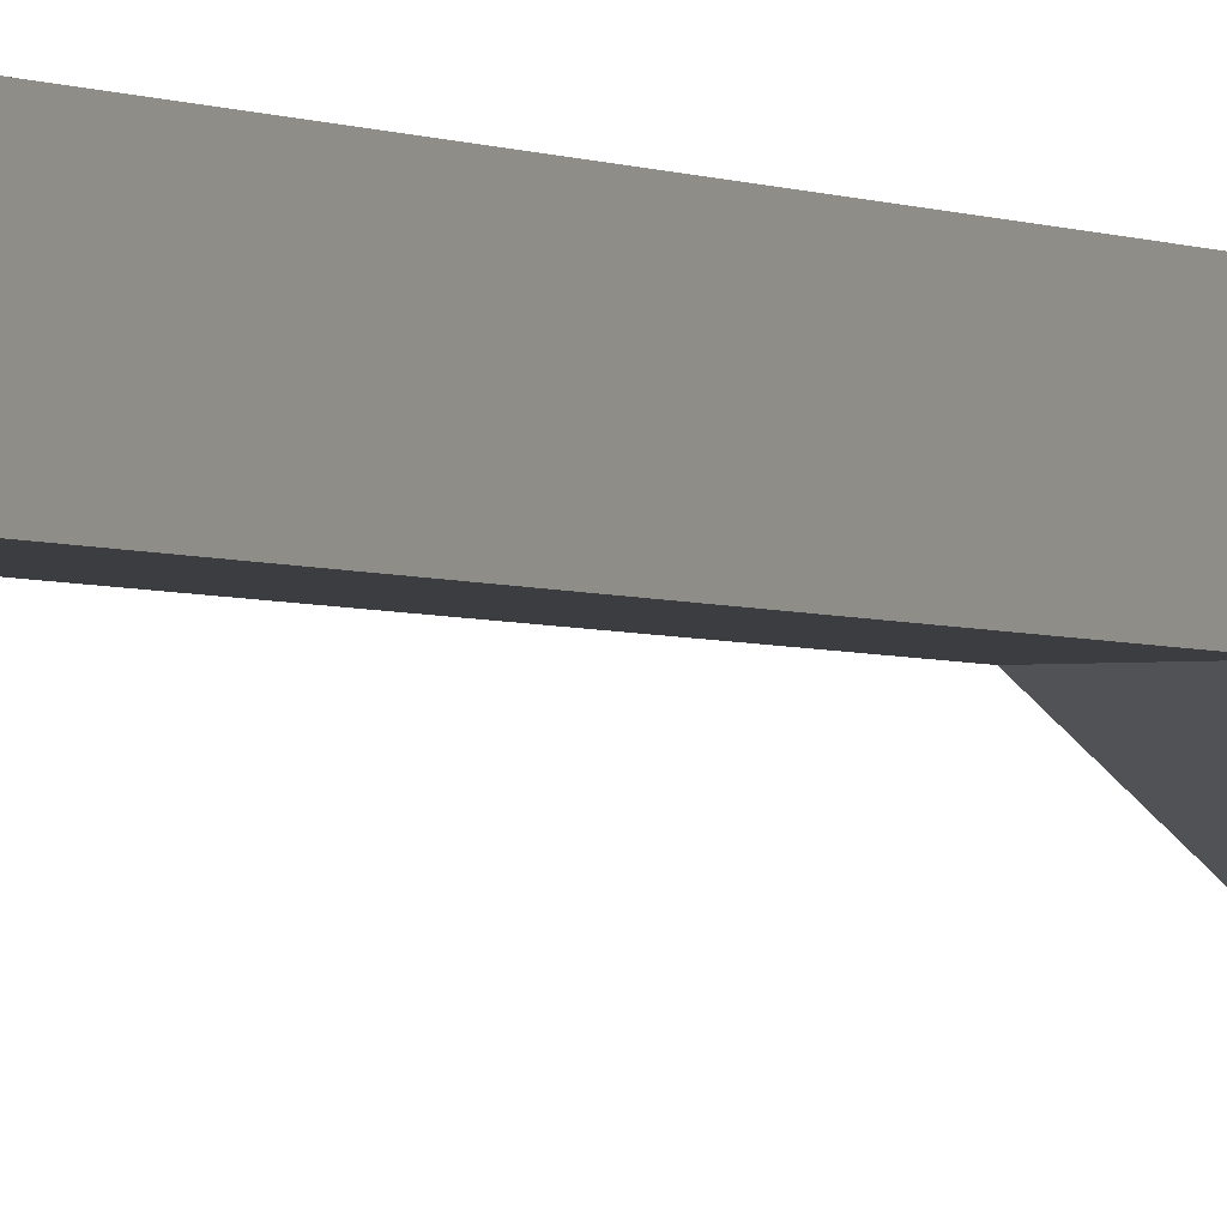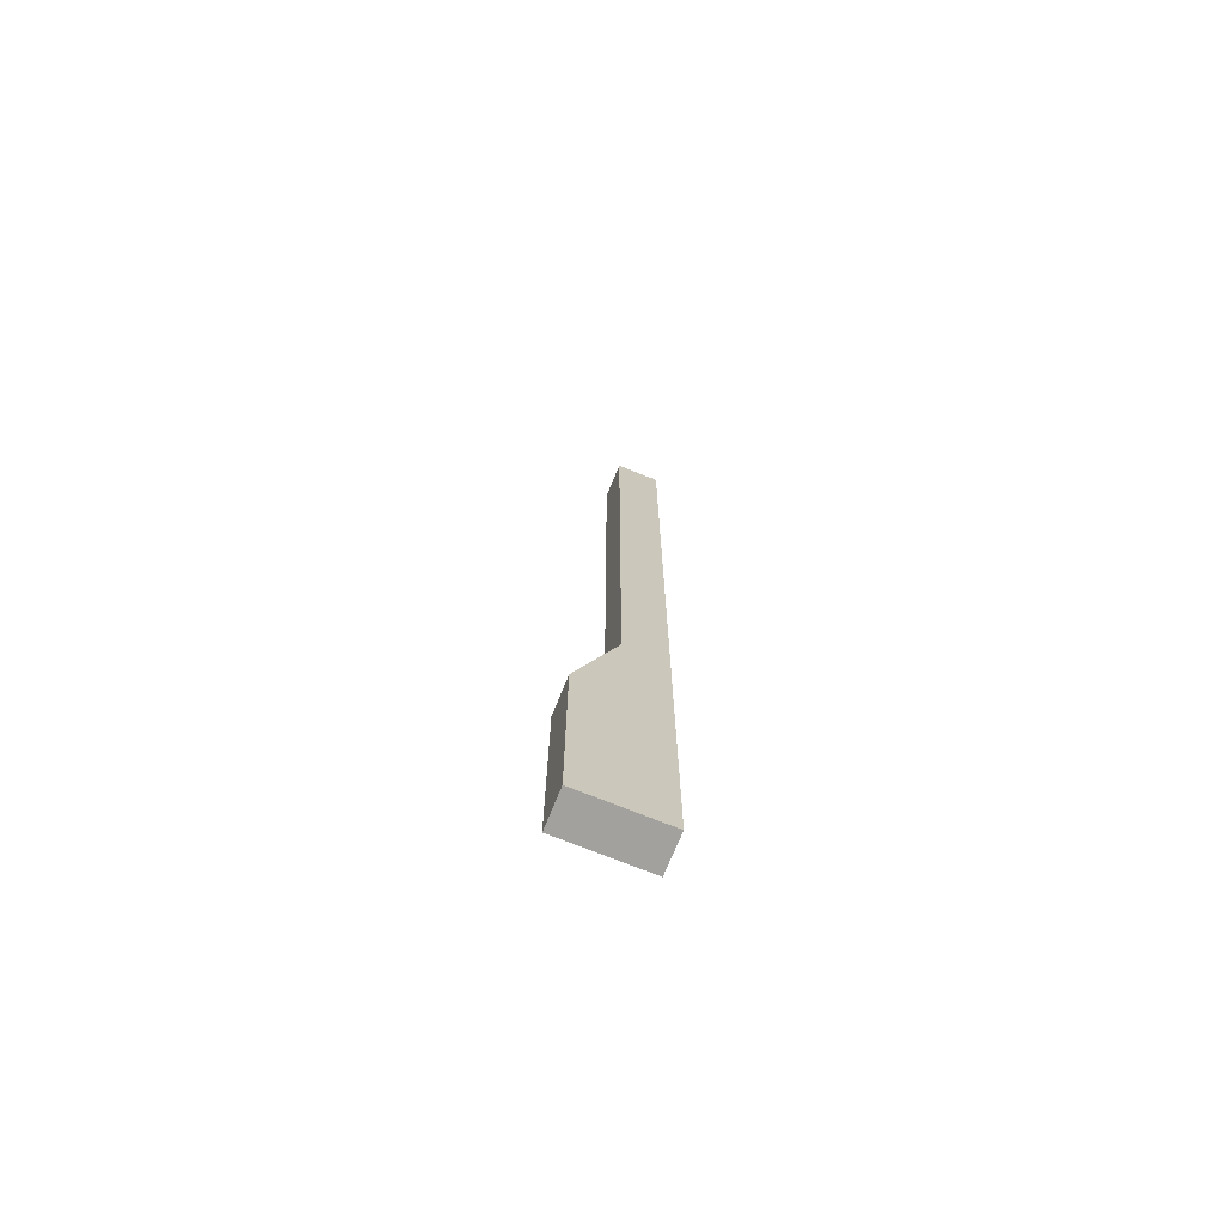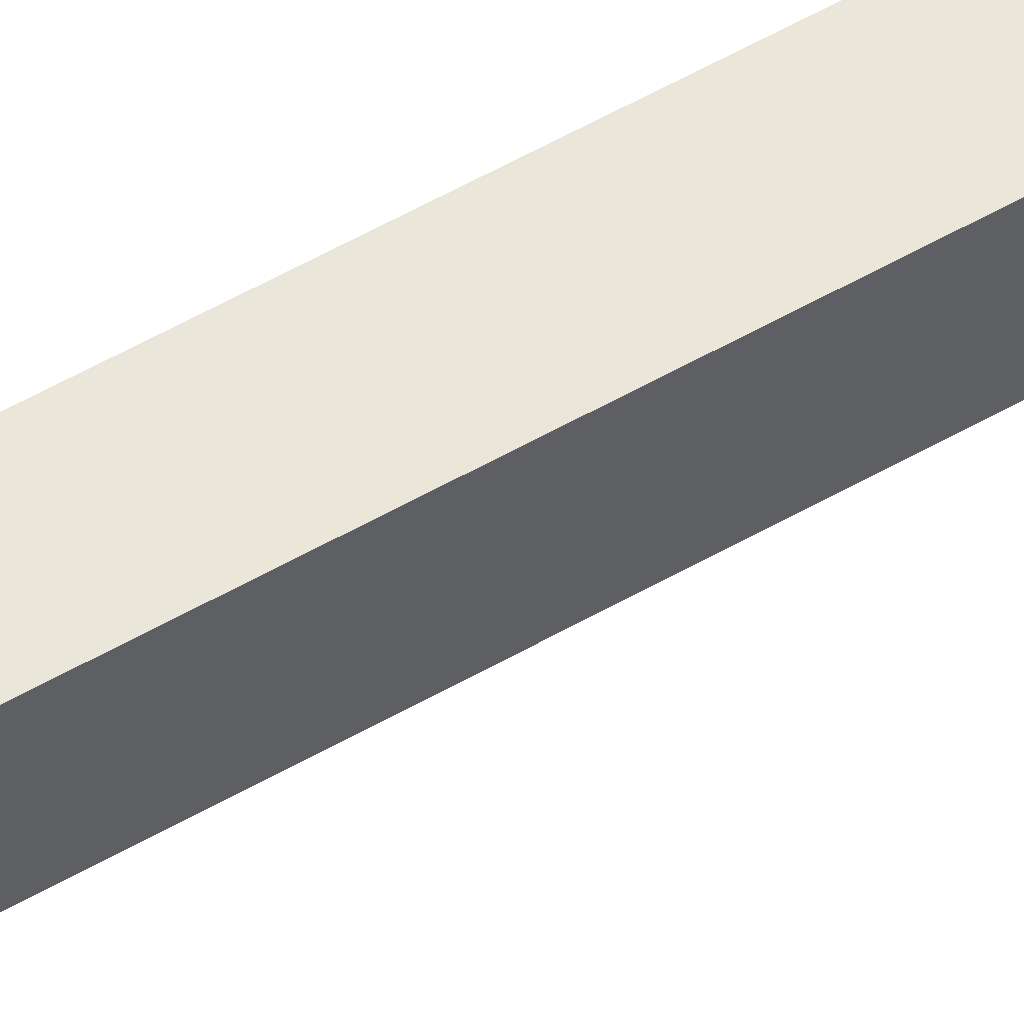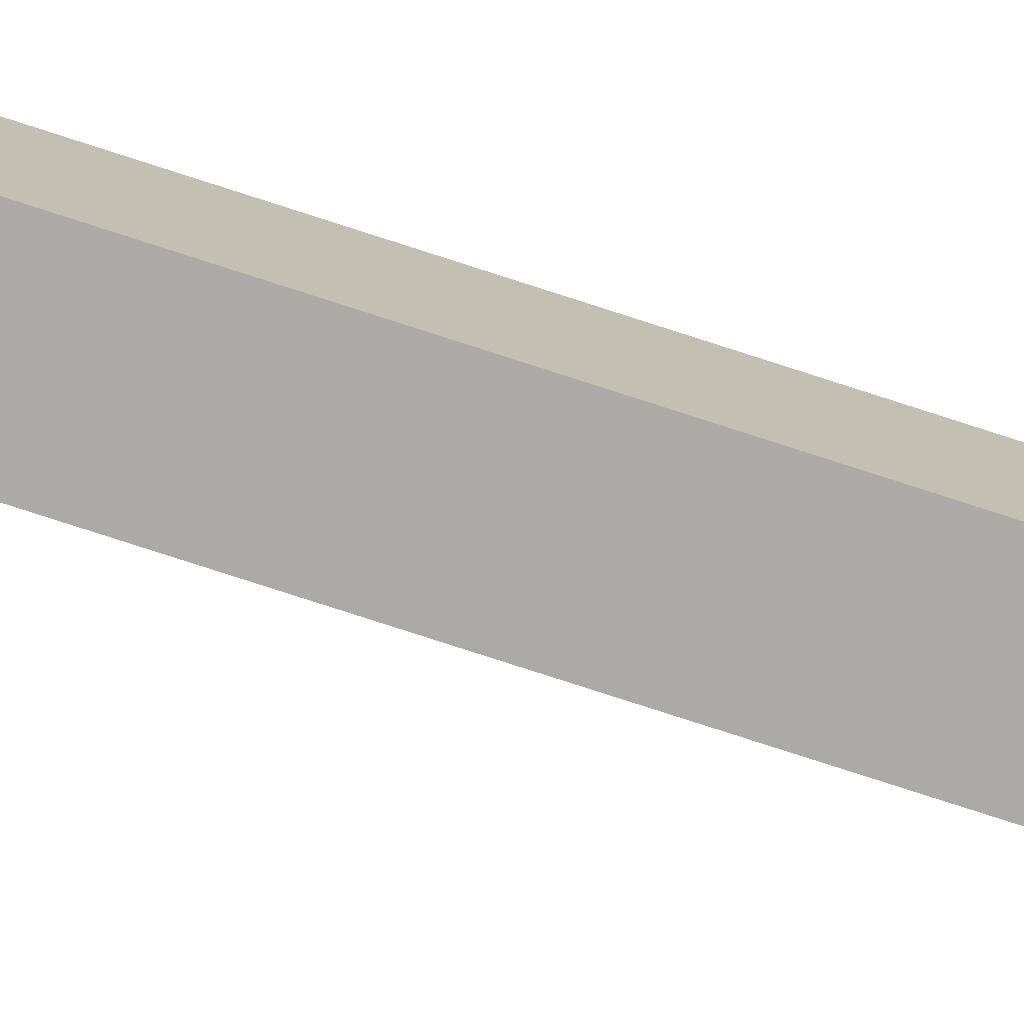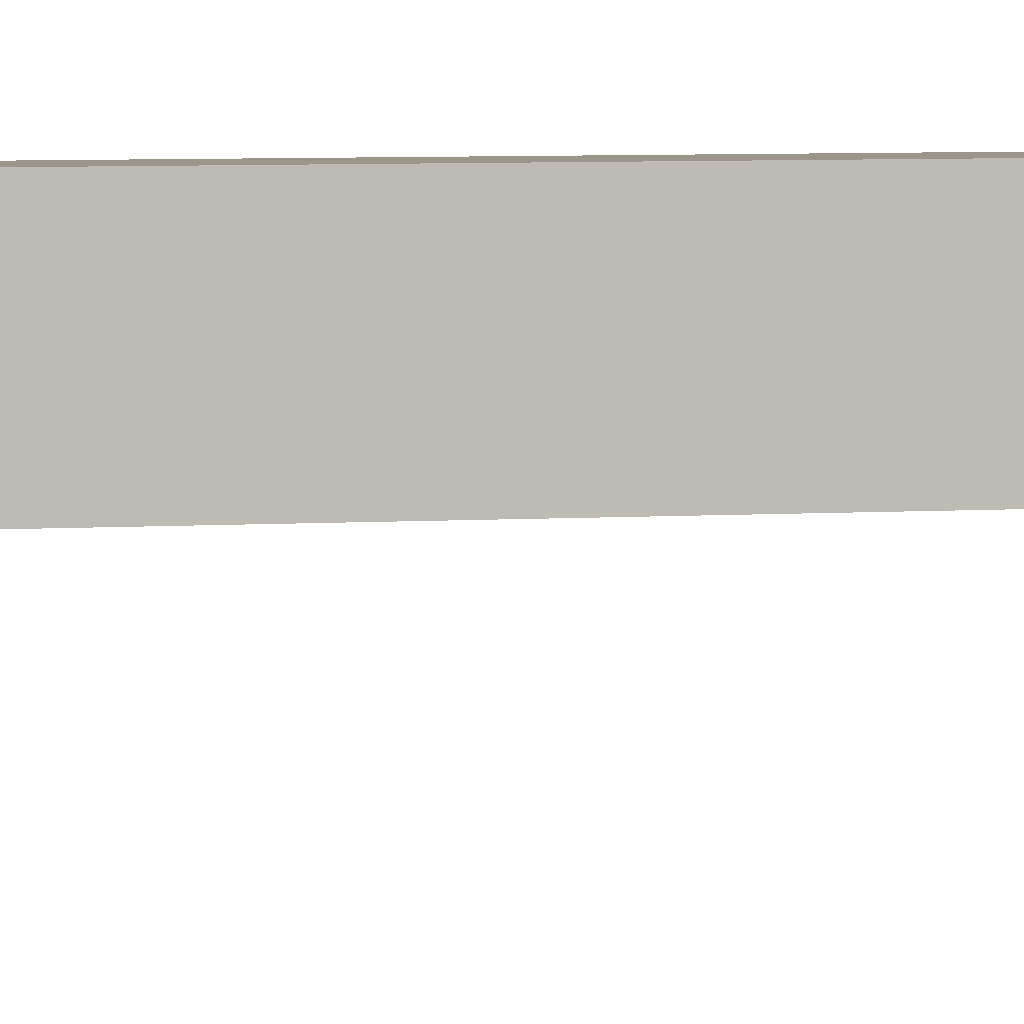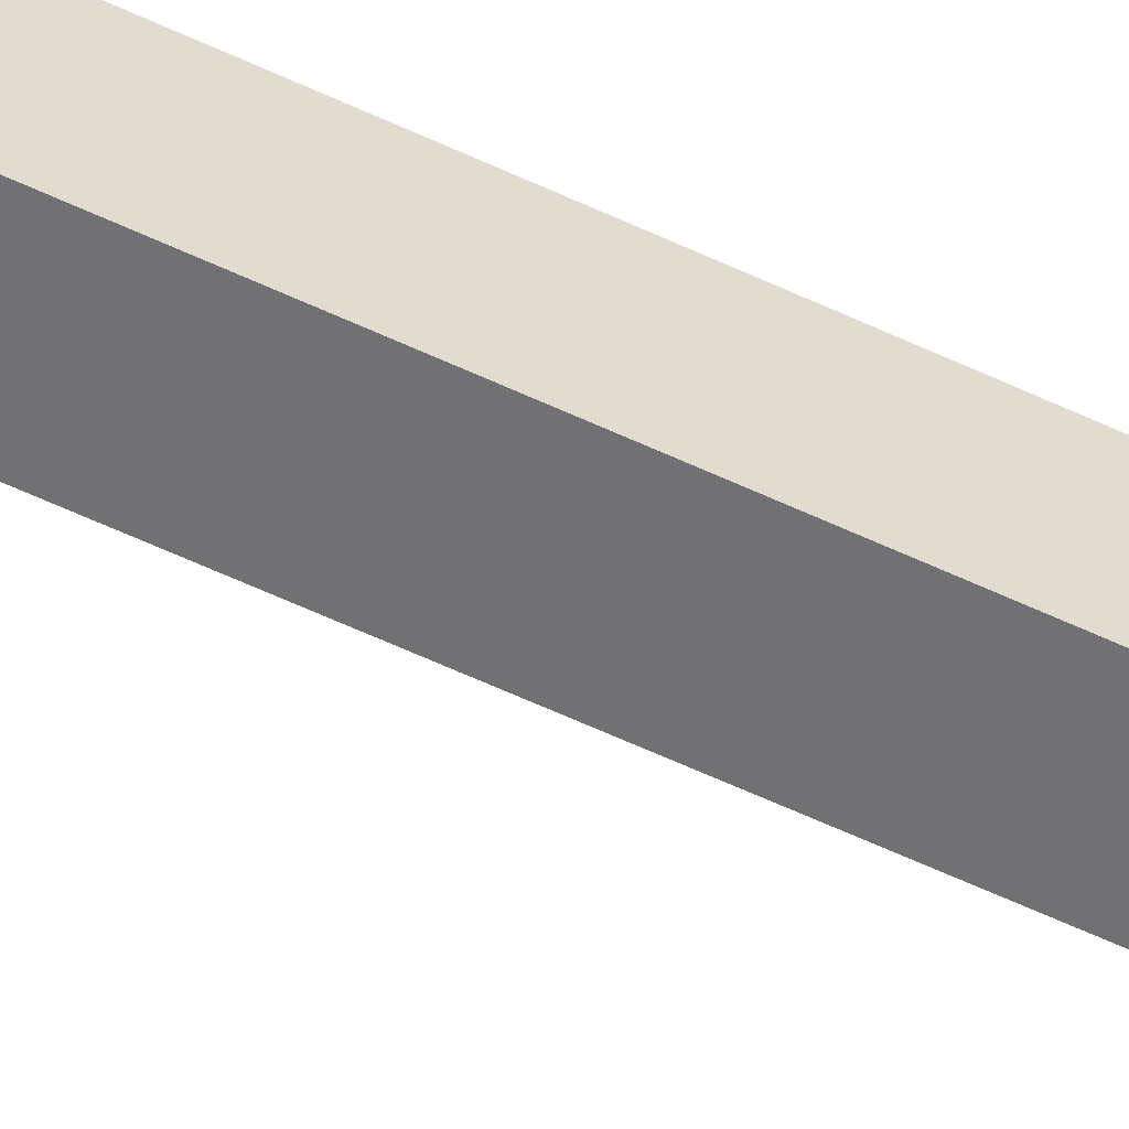
<metadata>
{"format":"obj","ext":"obj","renderer":"f3d","projection":"perspective","resolution":1024,"background":"white","views":[{"elev":-2.5,"azim":-154.3,"up":"+Z"},{"elev":-72.1,"azim":-112.0,"up":"+Y"},{"elev":54.9,"azim":-121.3,"up":"+Z"},{"elev":-76.1,"azim":-108.1,"up":"+Z"},{"elev":2.5,"azim":65.9,"up":"+Z"},{"elev":-55.3,"azim":63.1,"up":"+Z"}]}
</metadata>
<code>
g pb_Mesh56696
v -2.302 -54 -6.313e-06
v -5.698 -54 -1.562e-05
v -2.302 2 -6.313e-06
v -5.698 2 -1.562e-05
v -5.698 -54 -1.562e-05
v -5.698 -54 -4
v -5.698 2 -1.562e-05
v -5.698 2 -4
v -5.698 -54 -4
v -2.302 -54 -4
v -5.698 2 -4
v -2.302 2 -4
v -2.302 -54 -4
v -2.302 -54 -6.313e-06
v -2.302 2 -4
v -2.302 2 -6.313e-06
v -2.302 2 -6.313e-06
v -5.698 2 -1.562e-05
v -2.302 2 -4
v -5.698 2 -4
v -2.302 -85 -8
v -5.698 -85 -8
v -2.302 -85 -6.313e-06
v -5.698 -85 -1.562e-05
v -2.302 -54 -4
v -5.698 -54 -4
v -2.302 -65 -8
v -5.698 -65 -8
v -2.302 -65 -6.313e-06
v -2.302 -65 -8
v -5.698 -54 -4
v -5.698 -54 -1.562e-05
v -5.698 -65 -8
v -5.698 -65 -1.562e-05
v -5.698 -65 -1.562e-05
v -2.302 -65 -6.313e-06
v -2.302 -65 -8
v -5.698 -65 -8
v -2.302 -85 -8
v -5.698 -85 -8
v -2.302 -85 -6.313e-06
v -2.302 -85 -8
v -5.698 -65 -8
v -5.698 -65 -1.562e-05
v -5.698 -85 -8
v -5.698 -85 -1.562e-05
v -5.698 -85 -1.562e-05
v -2.302 -85 -6.313e-06
g pb_Mesh56696_0
f 3 2 1
f 3 4 2
f 7 6 5
f 7 8 6
f 11 10 9
f 11 12 10
f 15 14 13
f 15 16 14
f 19 18 17
f 19 20 18
f 23 22 21
f 23 24 22
f 27 26 25
f 27 28 26
f 29 13 14
f 29 30 13
f 33 32 31
f 33 34 32
f 35 1 2
f 35 36 1
f 39 38 37
f 39 40 38
f 41 30 29
f 41 42 30
f 45 44 43
f 45 46 44
f 47 36 35
f 47 48 36

</code>
